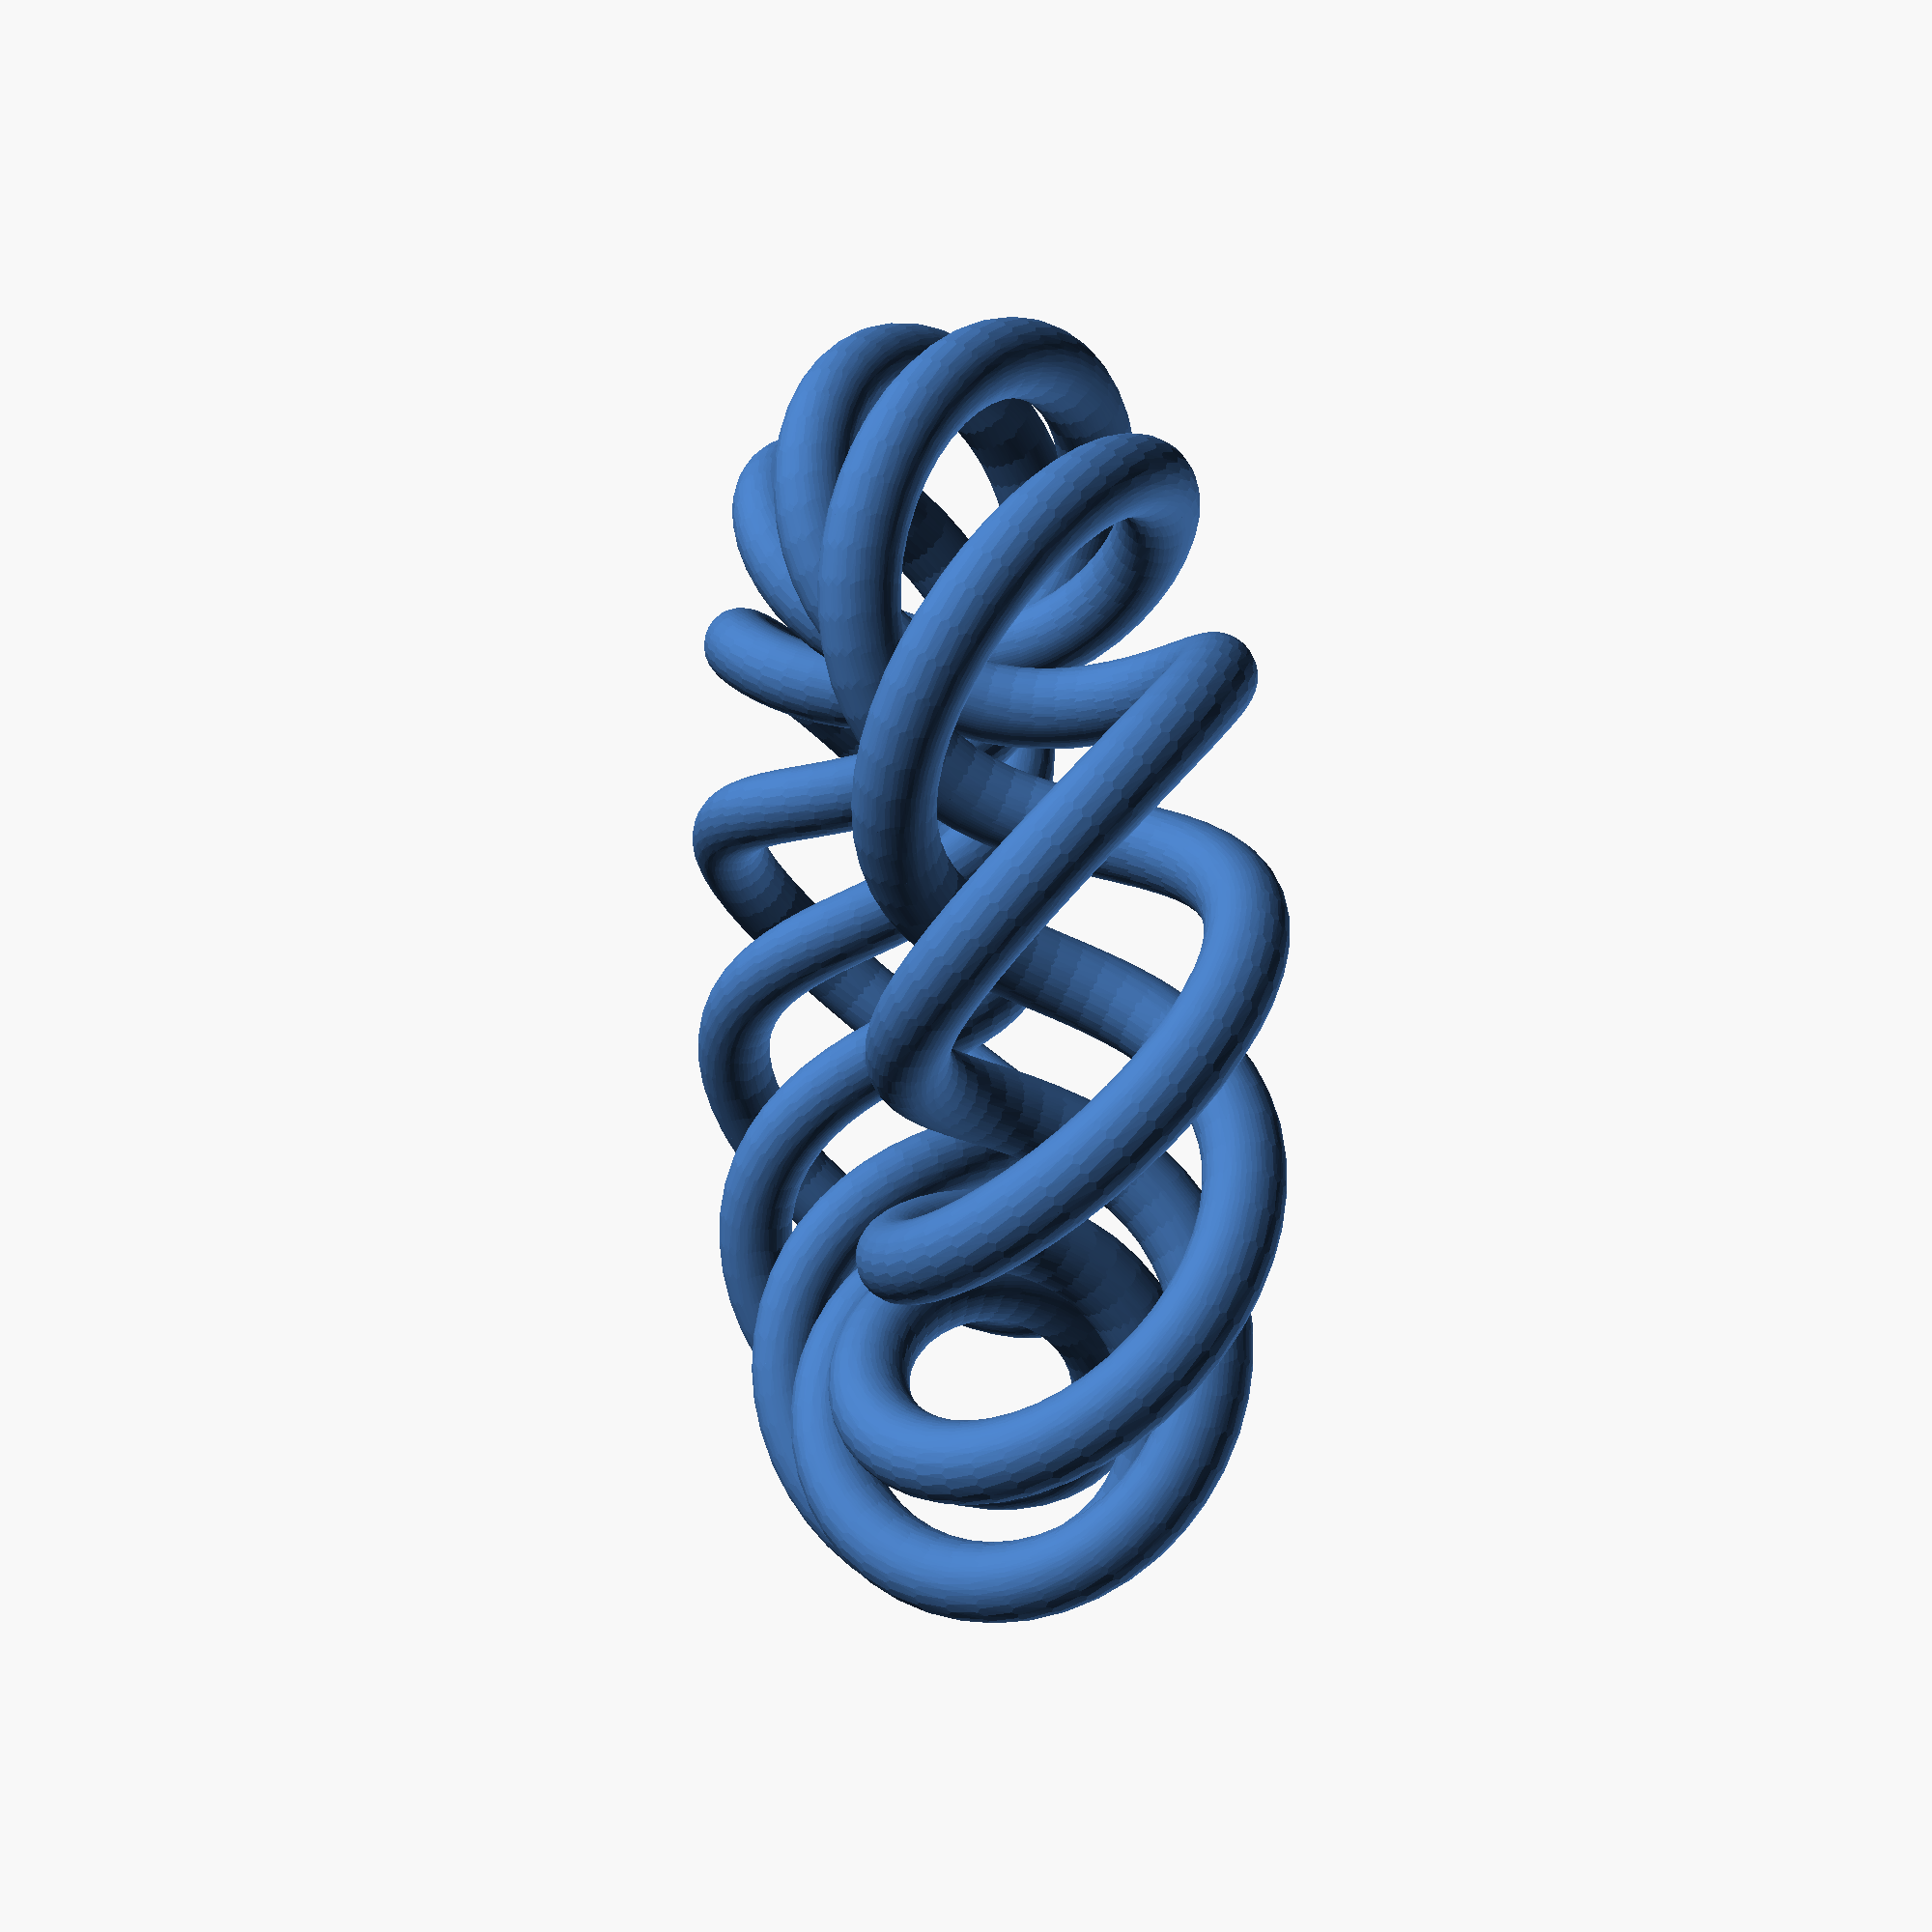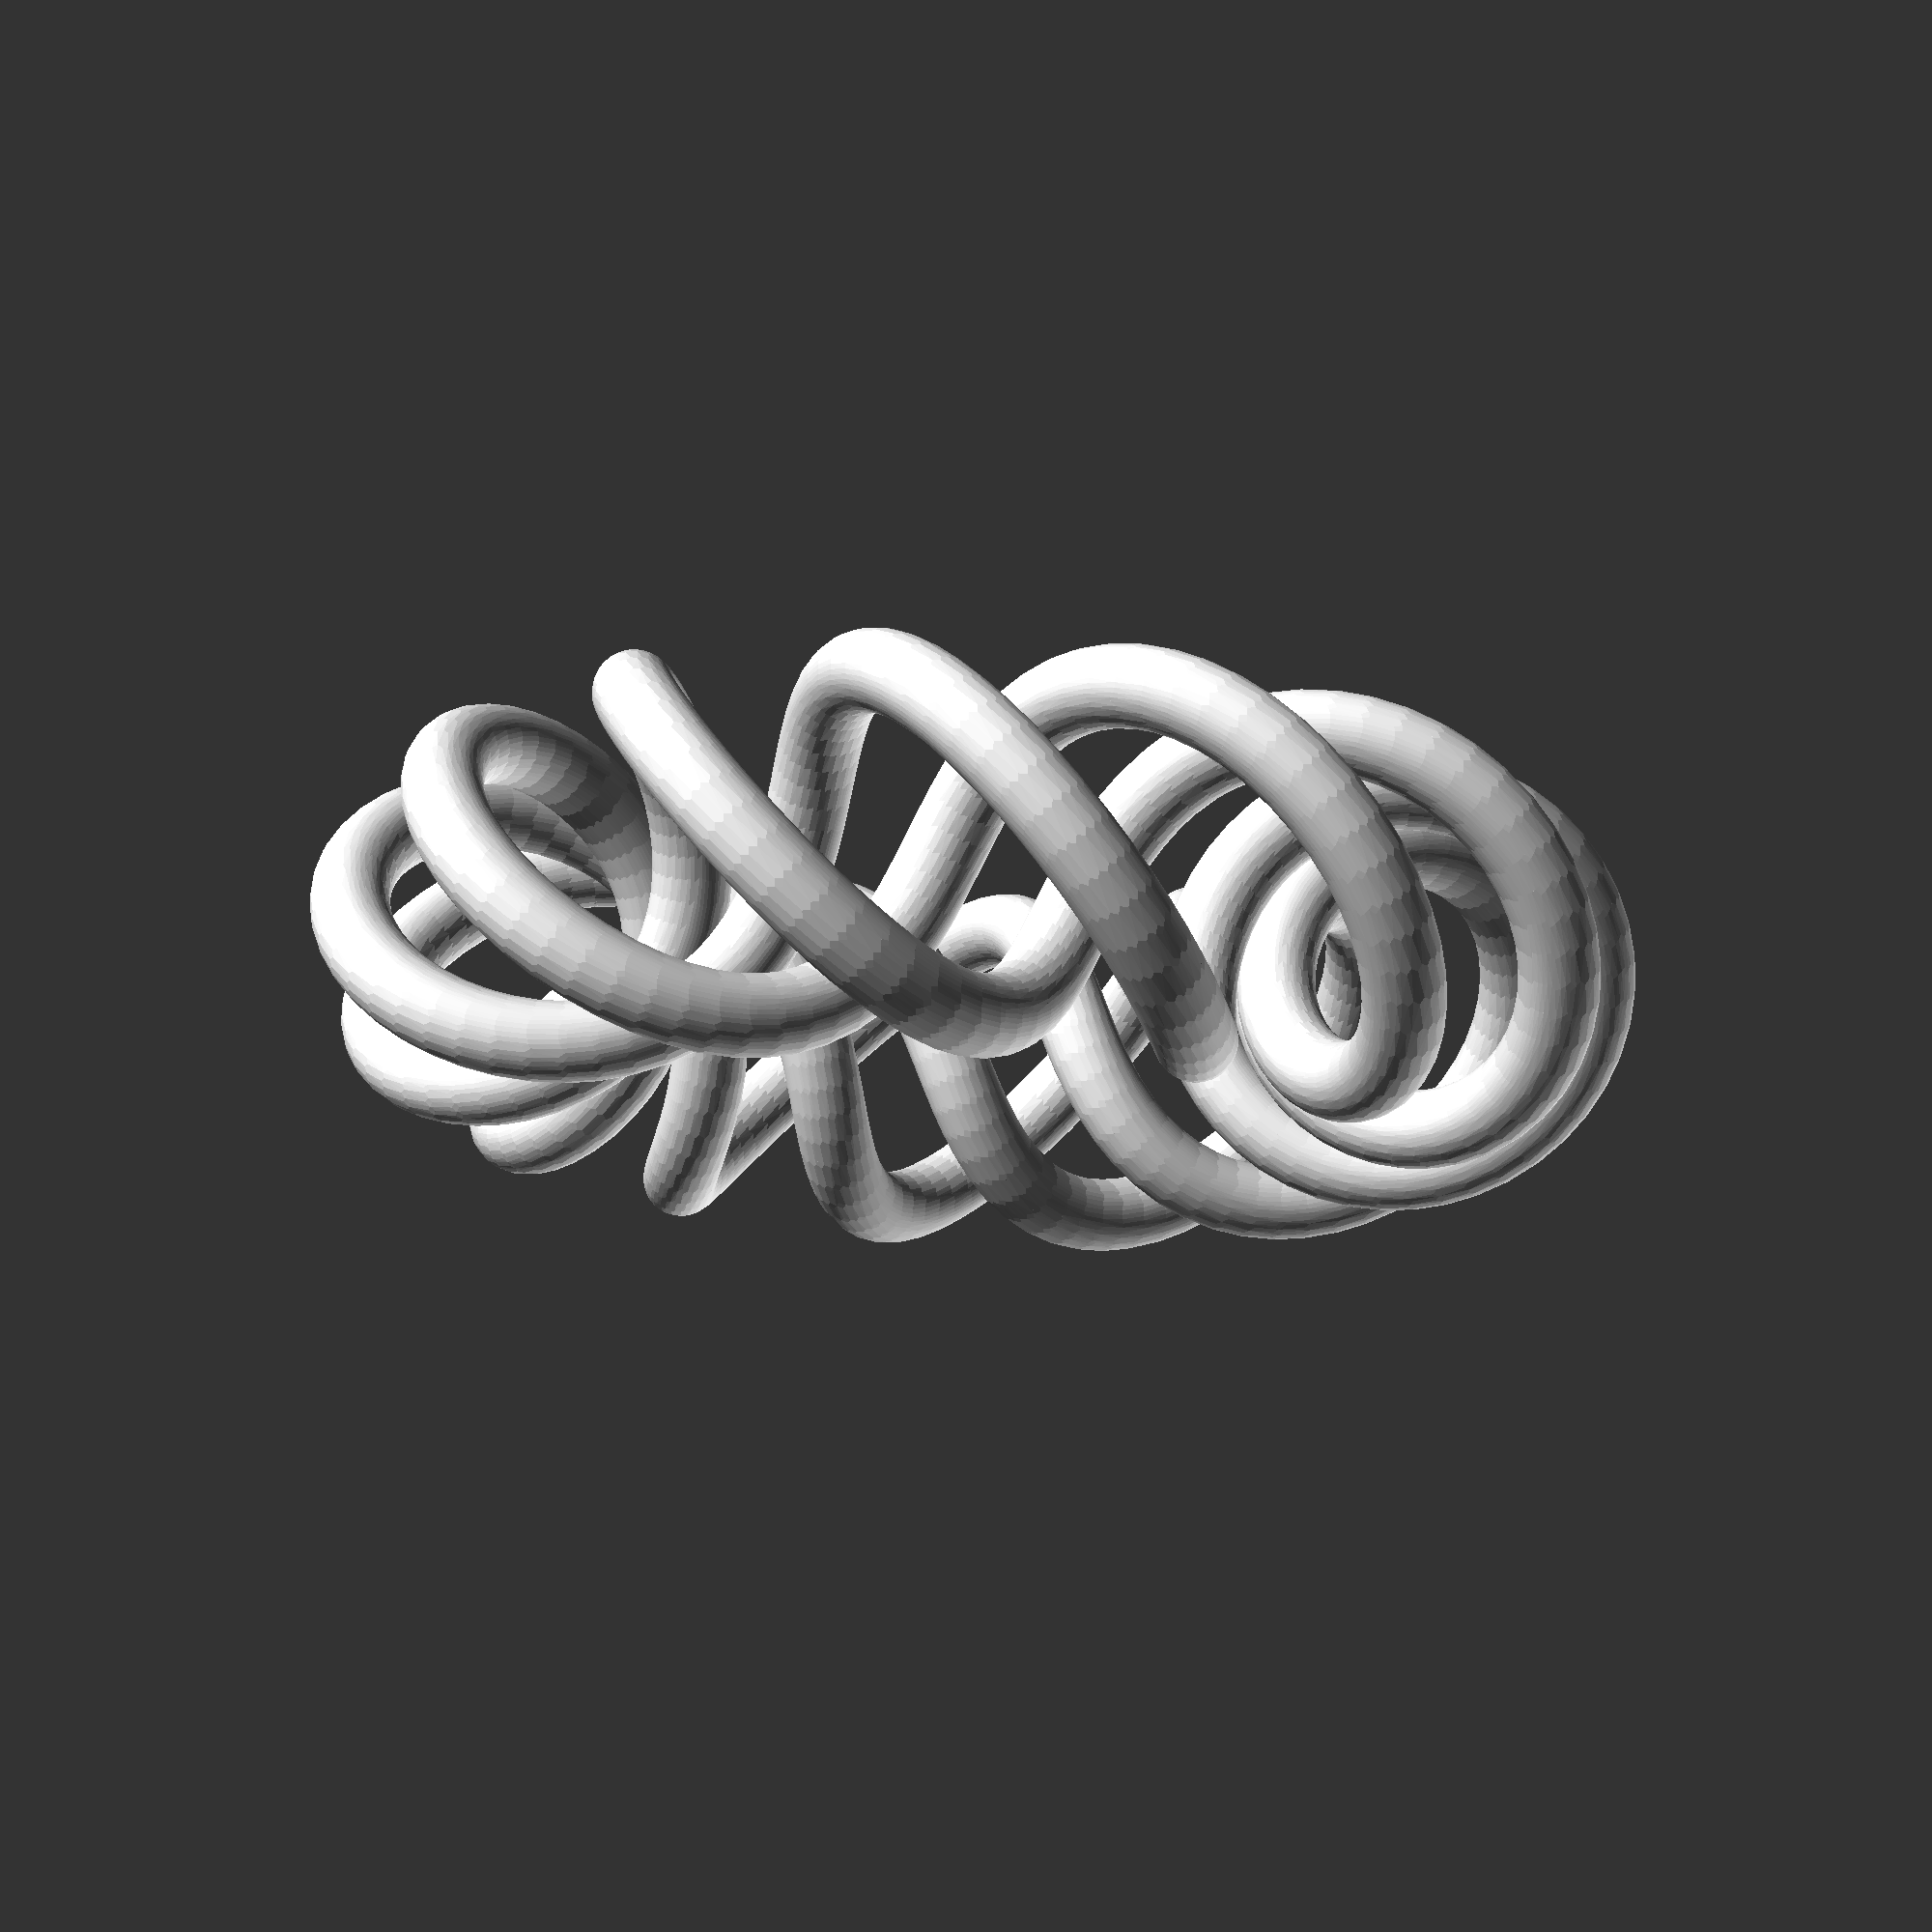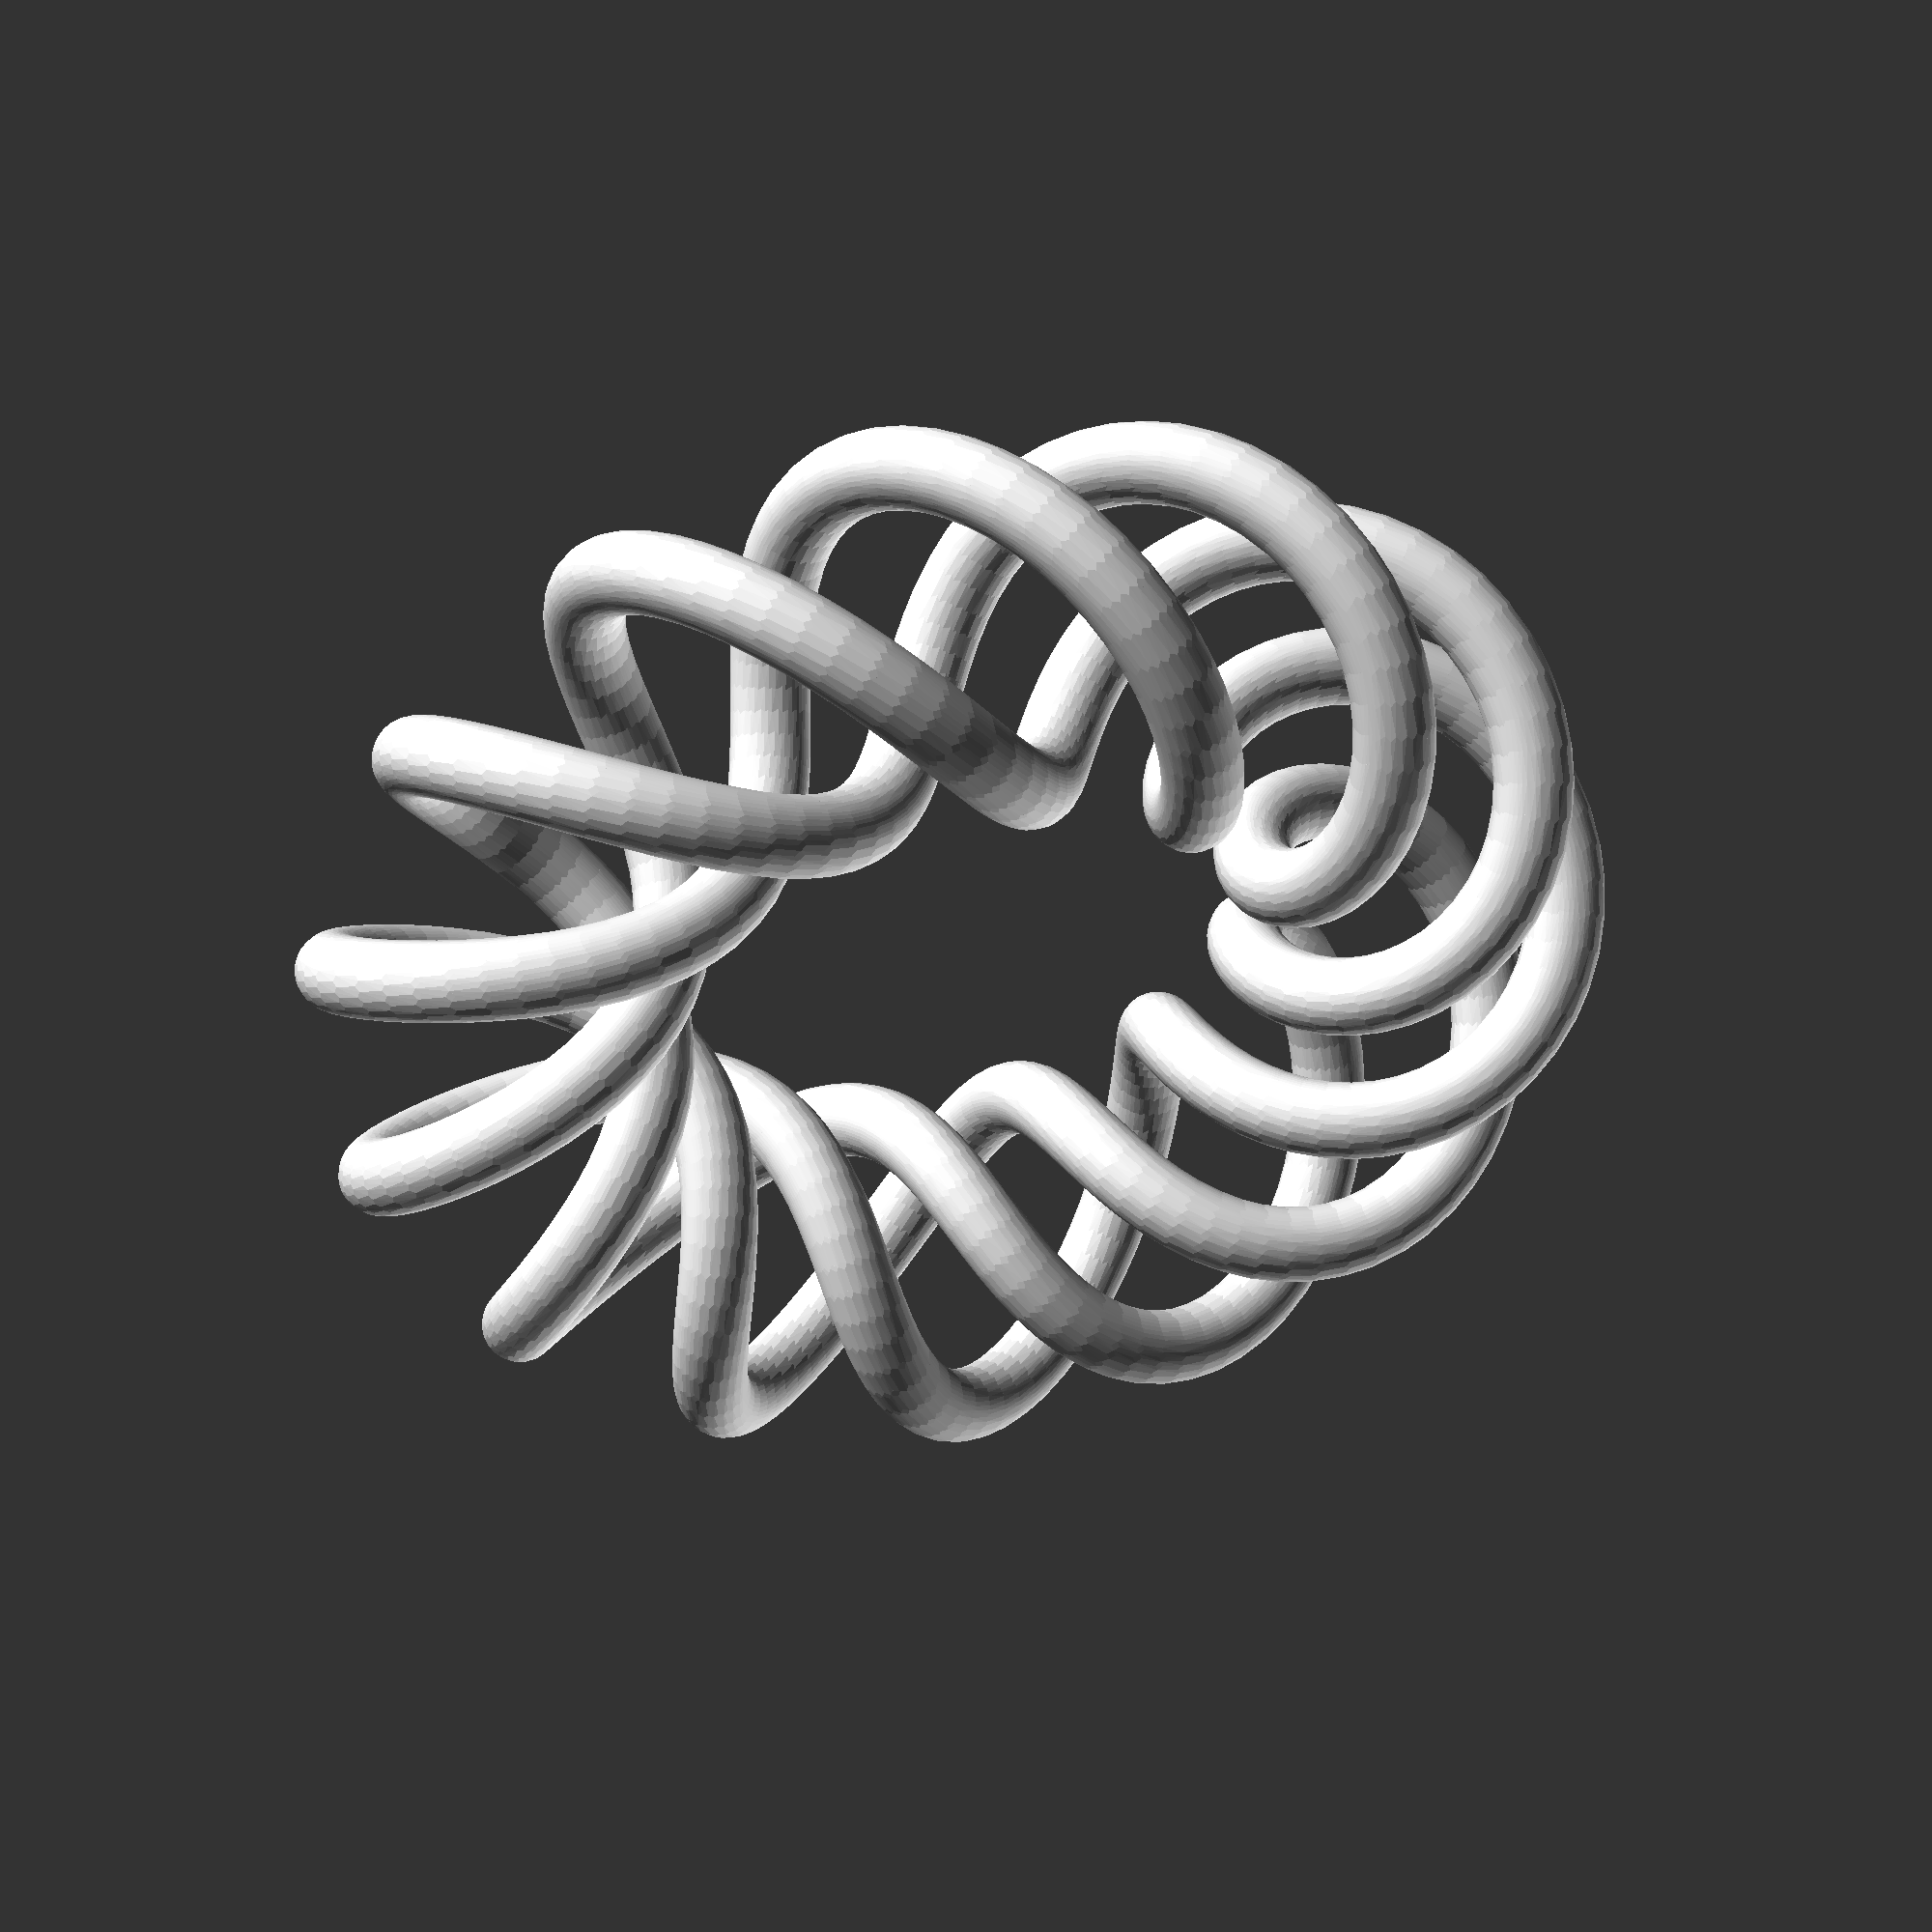
<openscad>
$fa = 1;
$fs = 0.4;

strands=3;
twists=4+(1/strands);
thickness=2;
main_radius=24;
inner_radius=8;
dy=2;

module offset_sphere(i,twists,thickness,offst,inset){
  rotate([i,0,0])
    translate([0,offst])
      rotate([0,0,i*twists])
          translate([inset,0,0])
            sphere(thickness); 
}

module cruller_knot(){
 for ( i=[0:dy:360*strands]) {
   hull(){
     offset_sphere(i,twists,thickness,main_radius,inner_radius);
     offset_sphere(i-dy,twists,thickness,main_radius,inner_radius);
   }
  }
}
cruller_knot();

</openscad>
<views>
elev=222.7 azim=190.2 roll=7.8 proj=p view=wireframe
elev=197.3 azim=85.6 roll=310.5 proj=p view=solid
elev=19.6 azim=65.0 roll=63.1 proj=p view=wireframe
</views>
